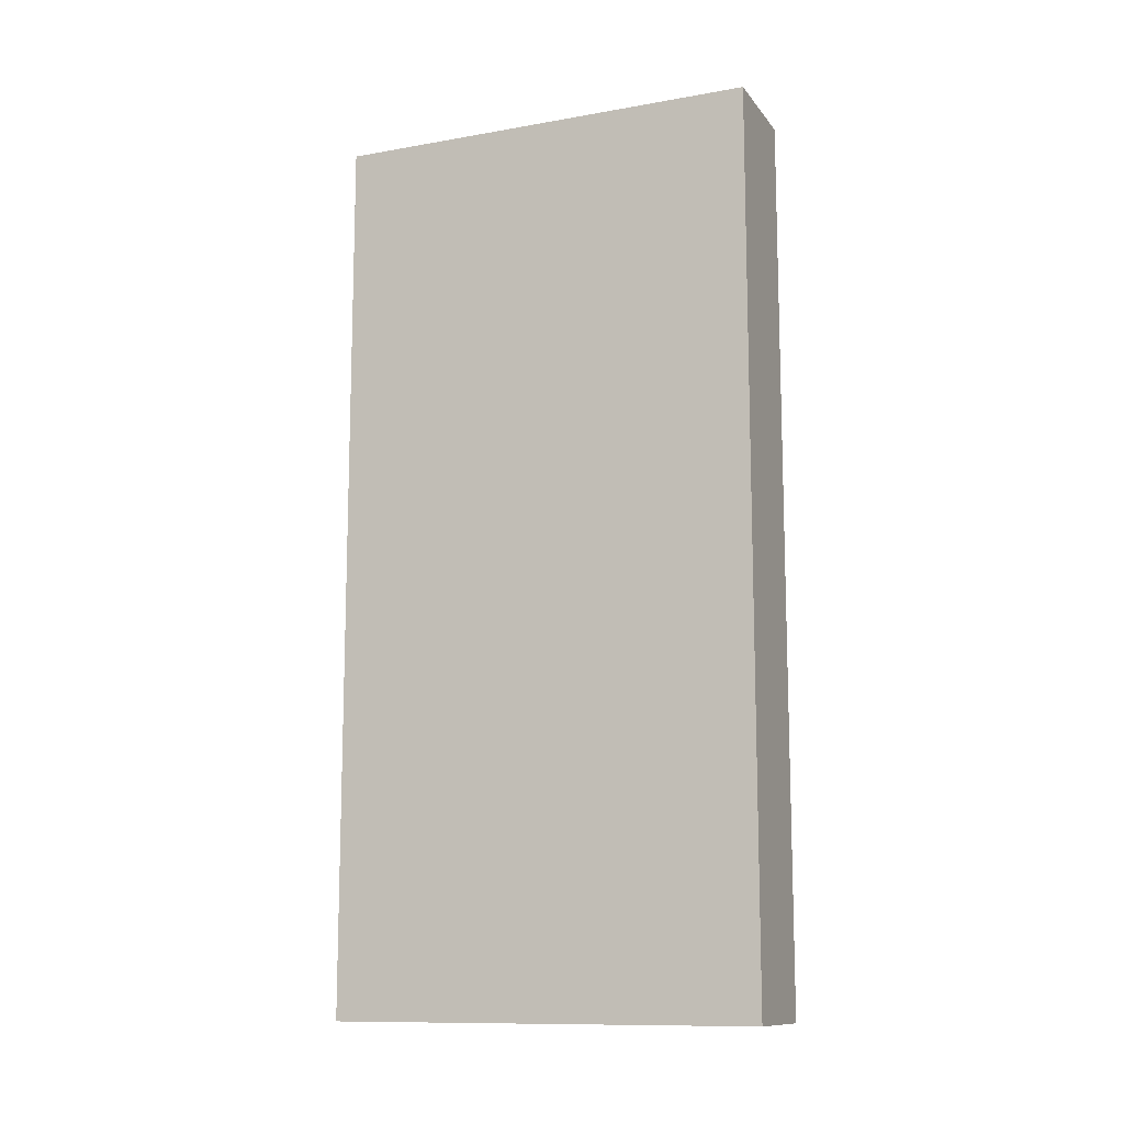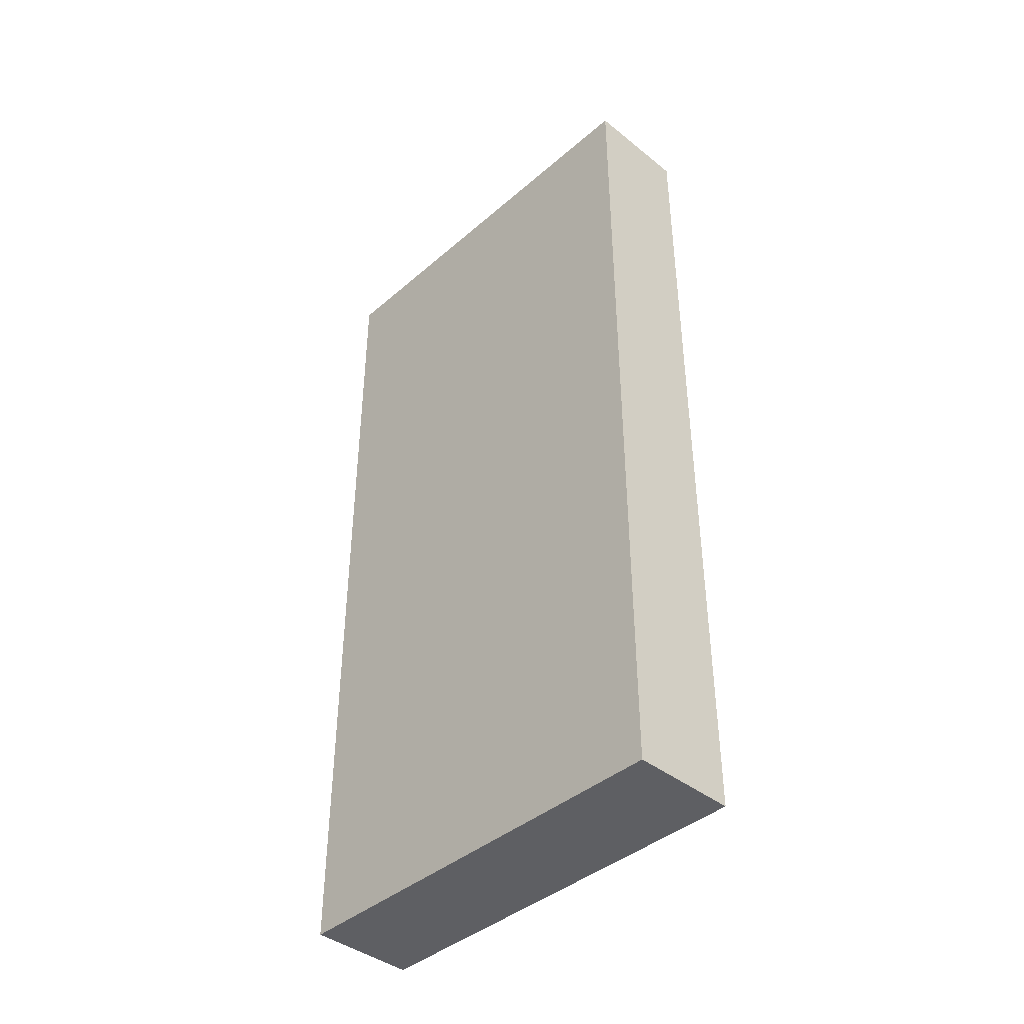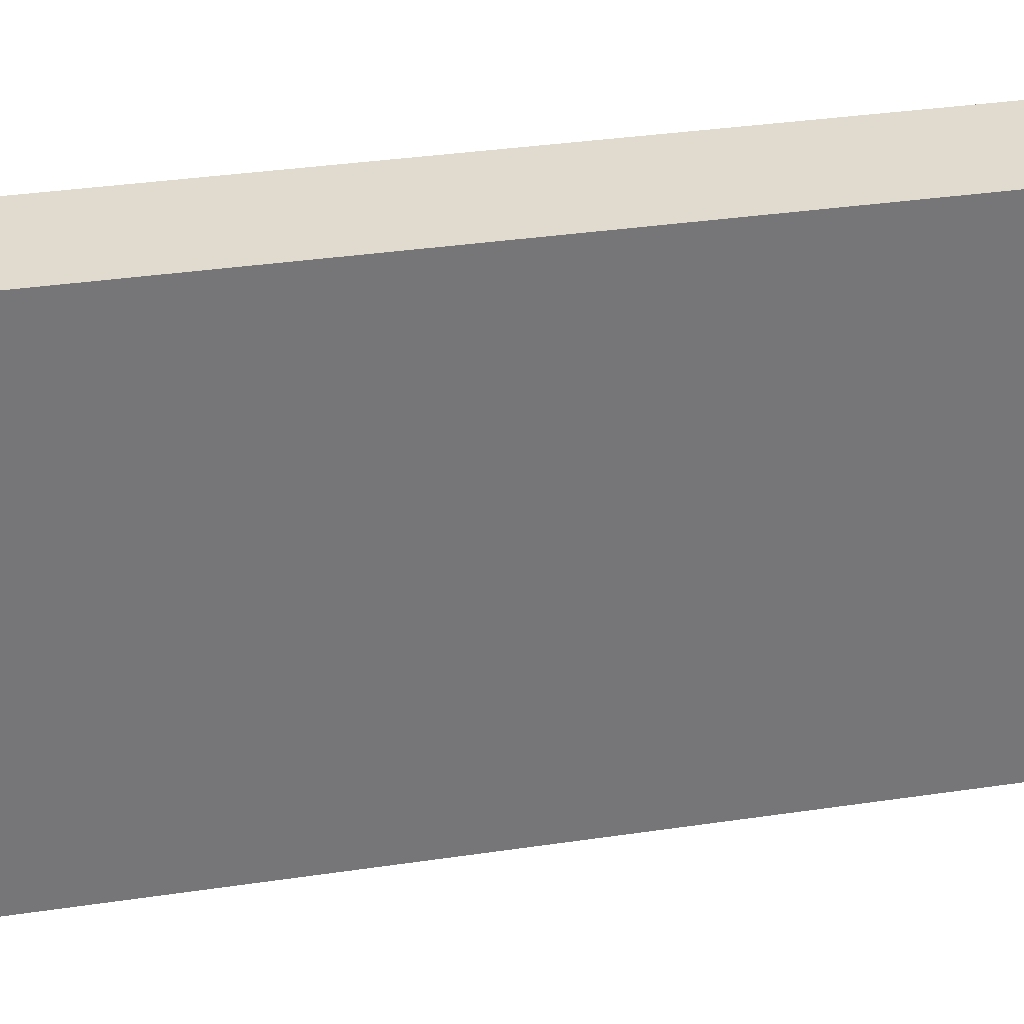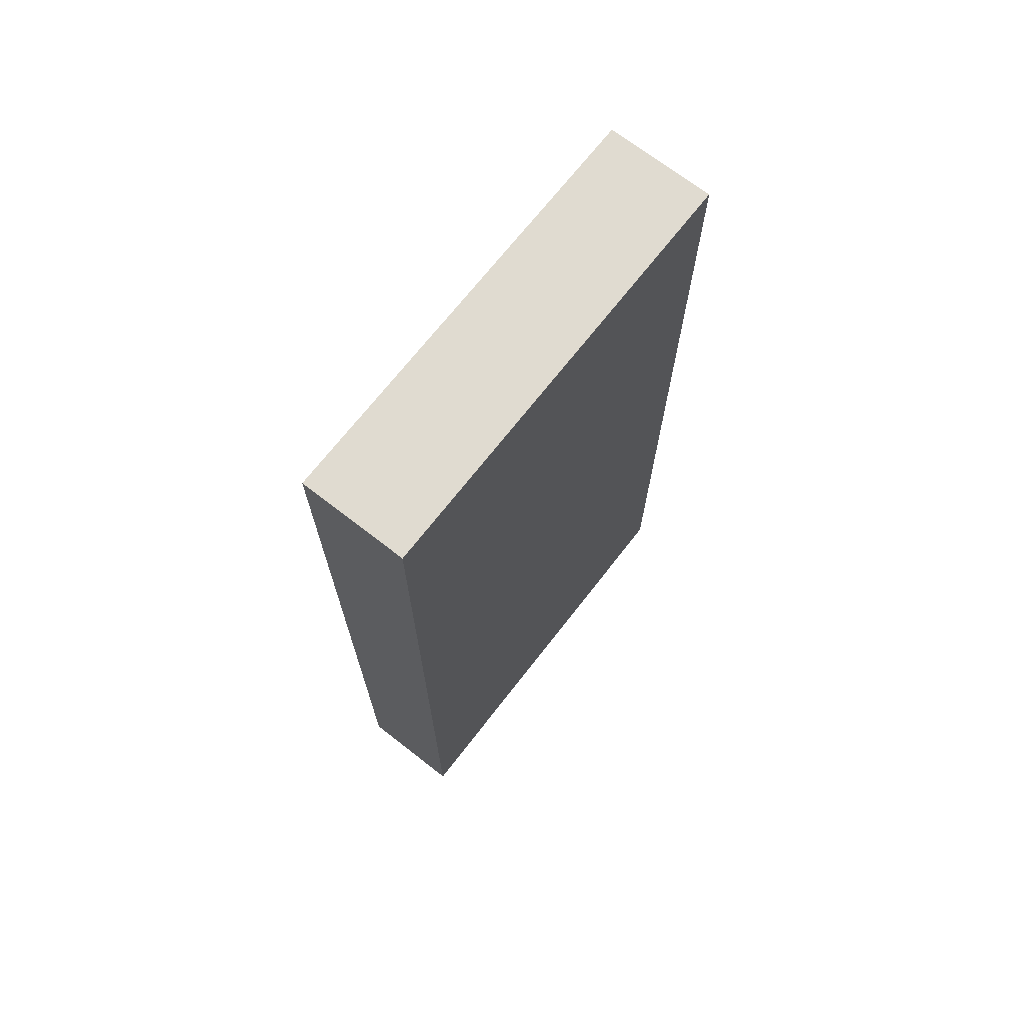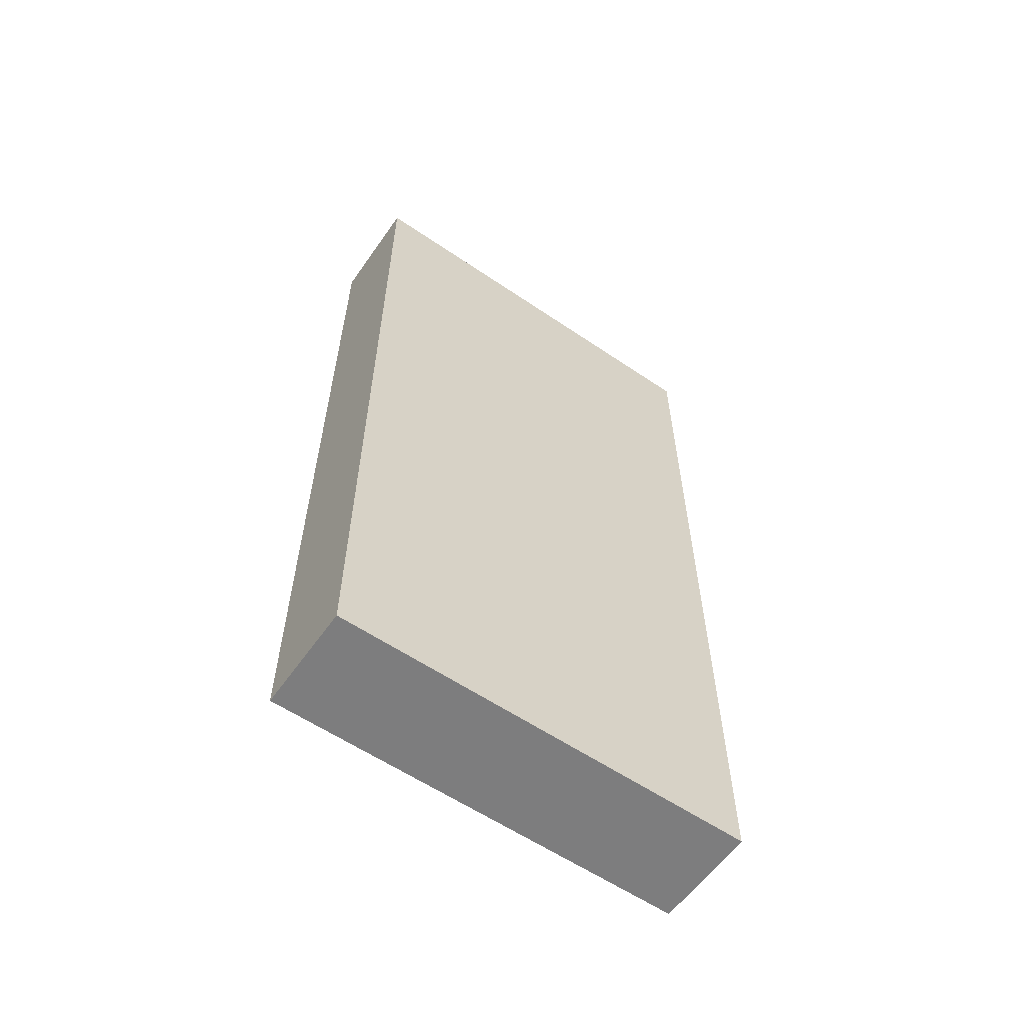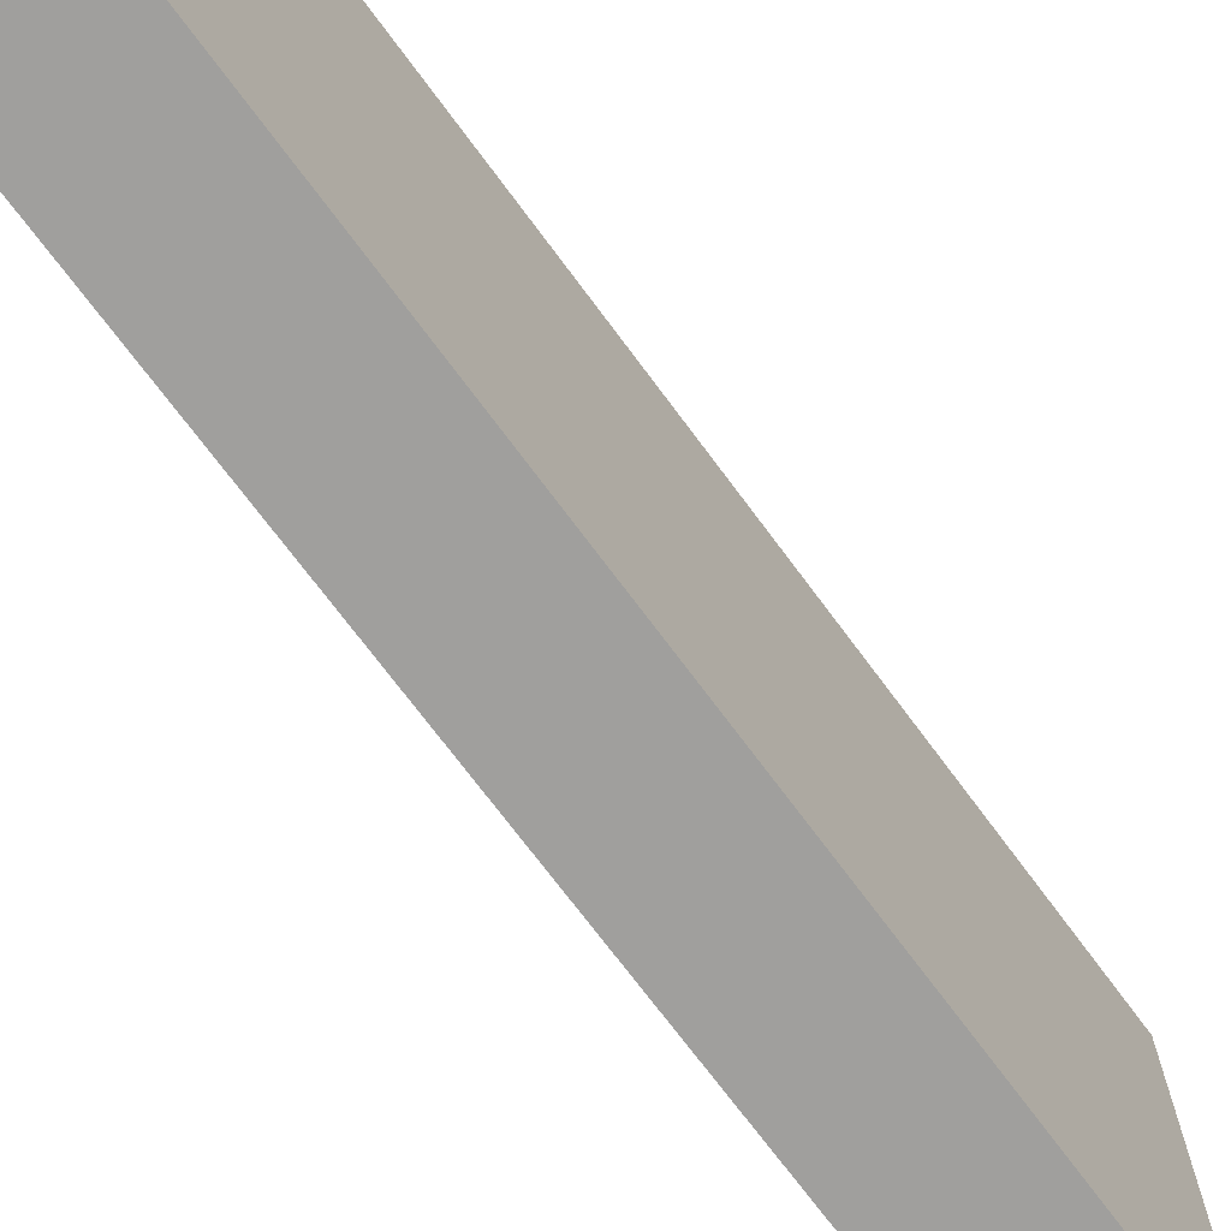
<metadata>
{"format":"obj","ext":"obj","renderer":"f3d","projection":"perspective","resolution":1024,"background":"white","views":[{"elev":-11.8,"azim":-67.2,"up":"+Z"},{"elev":-41.3,"azim":-43.9,"up":"+Z"},{"elev":33.5,"azim":-101.6,"up":"+Y"},{"elev":70.1,"azim":37.9,"up":"+Z"},{"elev":-59.2,"azim":55.1,"up":"+Z"},{"elev":-71.4,"azim":-143.5,"up":"+Y"}]}
</metadata>
<code>
v -1.5 0 12.5
v -1.5 0 -12.5
v -1.5 1 11.5
v -1.5 1 10.5
v -1.5 1 6.5
v -1.5 1 5.5
v -1.5 1 -10.5
v -1.5 1 -11.5
v -1.5 2 6.5
v -1.5 2 5.5
v -1.5 2 -2.5
v -1.5 2 -3.5
v -1.5 2 -5.5
v -1.5 2 -6.5
v -1.5 4 6.5
v -1.5 4 5.5
v -1.5 5 -3.5
v -1.5 5 -5.5
v -1.5 6 8.5
v -1.5 6 6.5
v -1.5 6 5.5
v -1.5 6 -3.5
v -1.5 6 -5.5
v -1.5 7 7.5
v -1.5 7 6.5
v -1.5 7 4.5
v -1.5 7 3.5
v -1.5 8 7.5
v -1.5 8 6.5
v -1.5 8 5.5
v -1.5 8 4.5
v -1.5 8 3.5
v -1.5 9 8.5
v -1.5 9 7.5
v -1.5 9 6.5
v -1.5 9 5.5
v -1.5 9 4.5
v -1.5 9 -2.5
v -1.5 9 -3.5
v -1.5 9 -5.5
v -1.5 9 -6.5
v -1.5 10 7.5
v -1.5 10 5.5
v -1.5 11 11.5
v -1.5 11 10.5
v -1.5 11 -10.5
v -1.5 11 -11.5
v -1.5 12 12.5
v -1.5 12 -12.5
v 1.5 0 12.5
v 1.5 0 -12.5
v 1.5 12 12.5
v 1.5 12 -12.5
v -1.5 0 12.5
v -1.5 12 12.5
v 1.5 0 12.5
v 1.5 12 12.5
v -1.5 0 -12.5
v -1.5 12 -12.5
v 1.5 0 -12.5
v 1.5 12 -12.5
v -1.5 0 12.5
v 1.5 0 12.5
v -1.5 0 -12.5
v 1.5 0 -12.5
v -1.5 12 12.5
v 1.5 12 12.5
v -1.5 12 -12.5
v 1.5 12 -12.5
f 3 2 1
f 4 2 3
f 5 2 4
f 6 2 5
f 7 2 6
f 8 2 7
f 9 5 4
f 9 6 5
f 10 7 6
f 10 6 9
f 11 7 10
f 12 7 11
f 13 7 12
f 14 7 13
f 15 9 4
f 15 10 9
f 15 11 10
f 16 11 15
f 17 13 12
f 17 12 11
f 18 14 13
f 18 13 17
f 19 15 4
f 20 16 15
f 20 15 19
f 21 11 16
f 21 16 20
f 22 17 11
f 22 18 17
f 23 14 18
f 23 18 22
f 24 20 19
f 25 21 20
f 25 20 24
f 26 11 21
f 26 21 25
f 27 11 26
f 28 25 24
f 28 24 19
f 28 26 25
f 29 26 28
f 30 26 29
f 31 27 26
f 31 26 30
f 32 11 27
f 32 27 31
f 33 19 4
f 33 28 19
f 33 29 28
f 34 29 33
f 35 30 29
f 35 29 34
f 36 31 30
f 36 30 35
f 37 32 31
f 37 31 36
f 38 11 32
f 38 32 37
f 38 22 11
f 39 23 22
f 39 22 38
f 40 14 23
f 40 23 39
f 41 7 14
f 41 14 40
f 42 35 34
f 42 34 33
f 42 36 35
f 43 40 39
f 43 36 42
f 43 39 38
f 43 38 37
f 43 41 40
f 43 37 36
f 44 3 1
f 44 4 3
f 45 43 42
f 45 4 44
f 45 42 33
f 45 33 4
f 46 41 43
f 46 43 45
f 46 8 7
f 46 7 41
f 47 2 8
f 47 8 46
f 48 45 44
f 48 44 1
f 48 47 46
f 48 46 45
f 49 2 47
f 49 47 48
f 50 51 52
f 52 51 53
f 56 55 54
f 57 55 56
f 58 59 60
f 60 59 61
f 64 63 62
f 65 63 64
f 66 67 68
f 68 67 69

</code>
